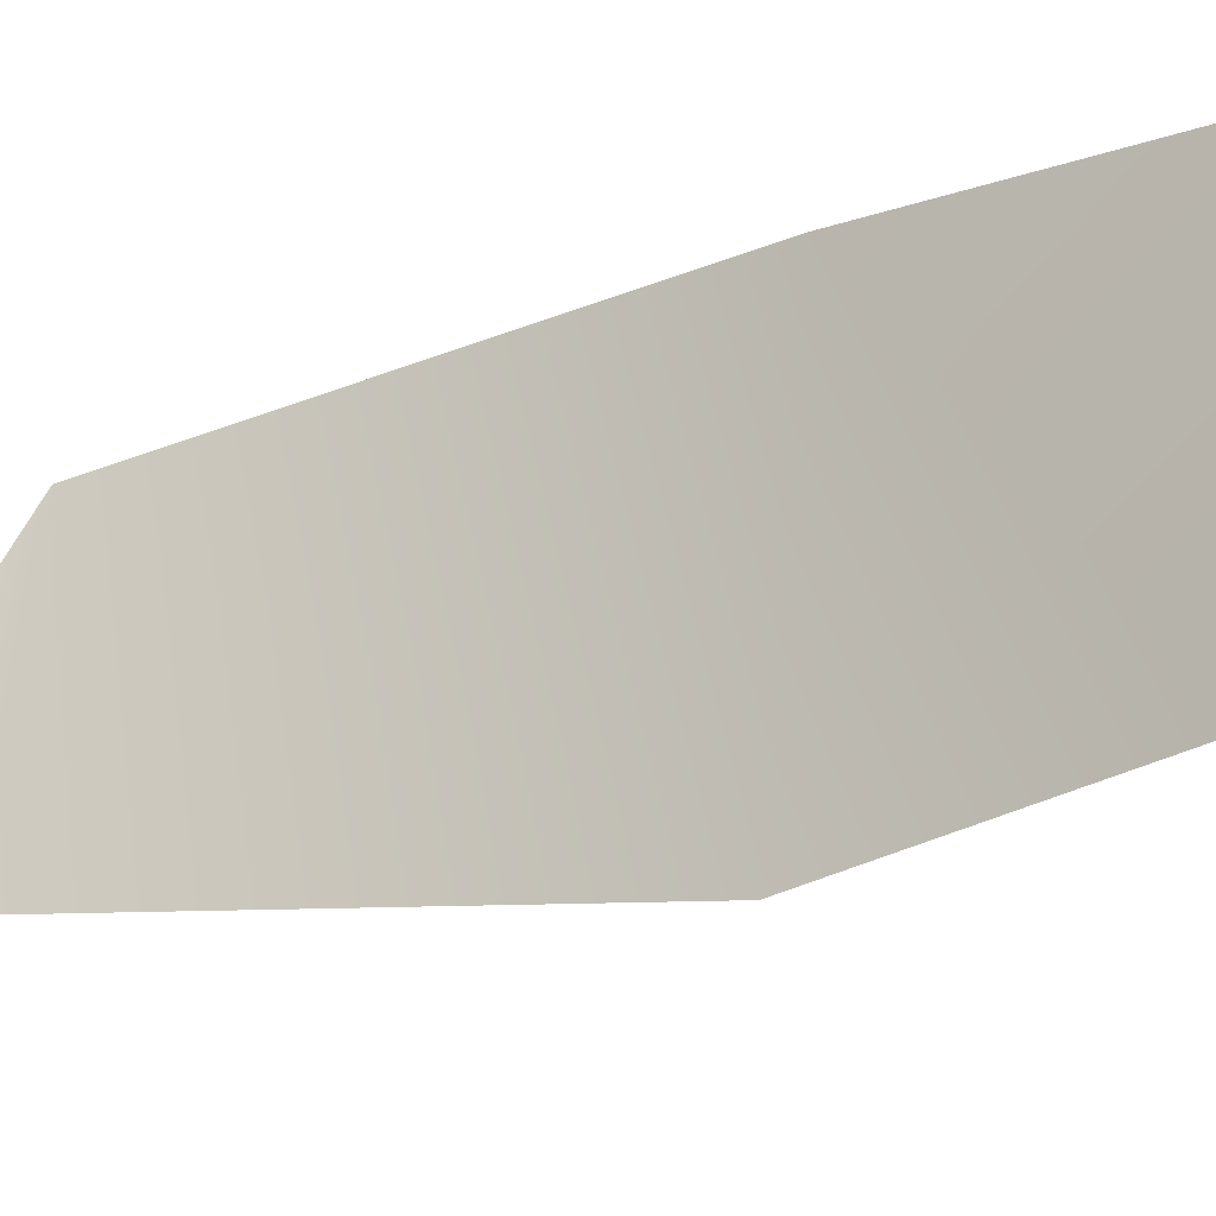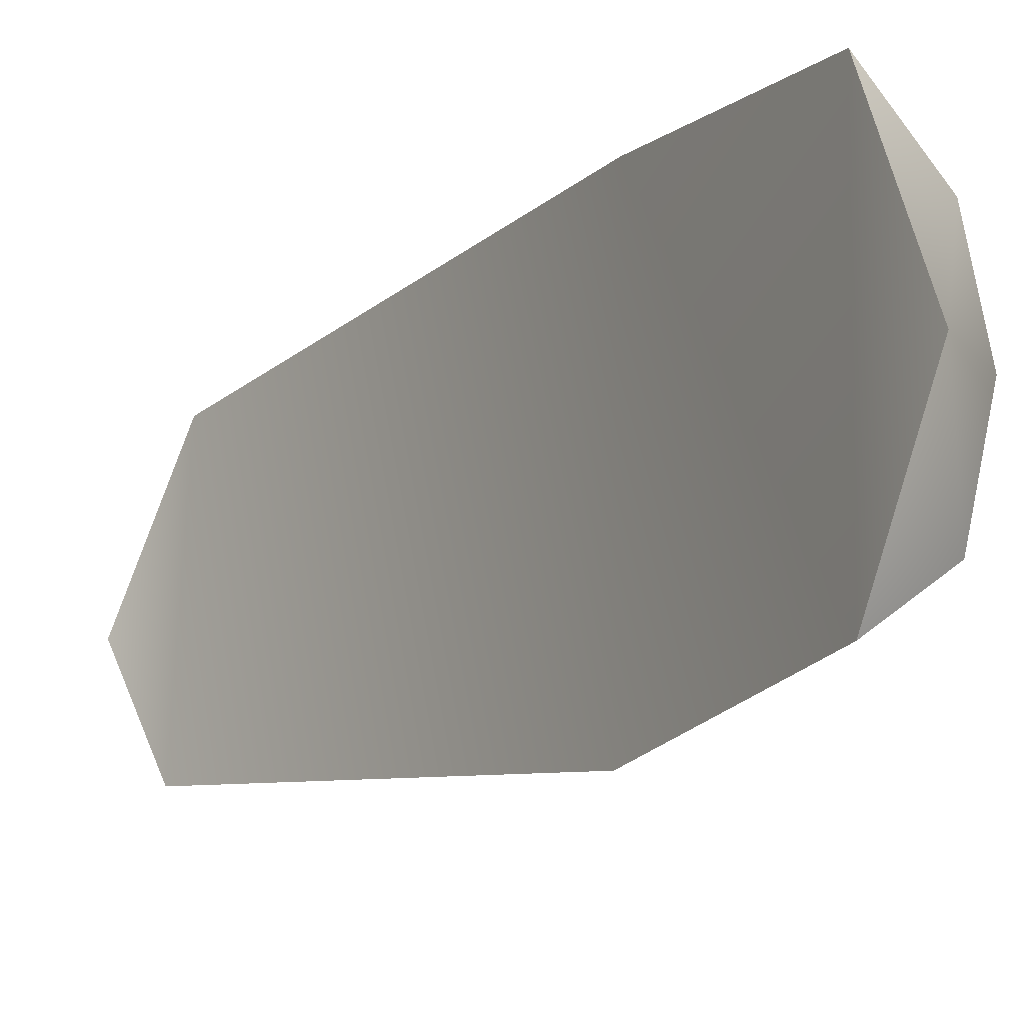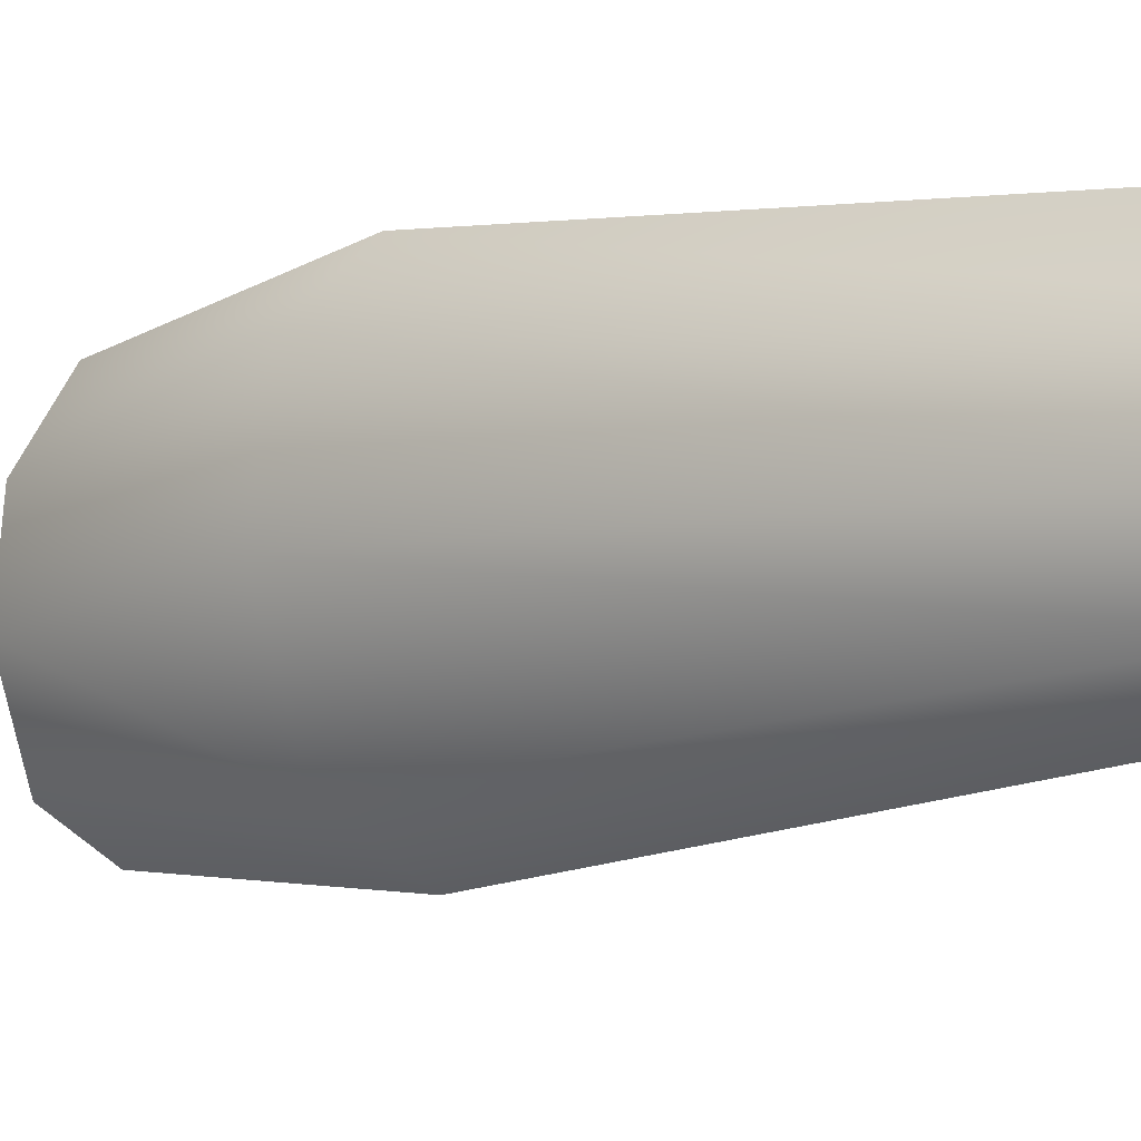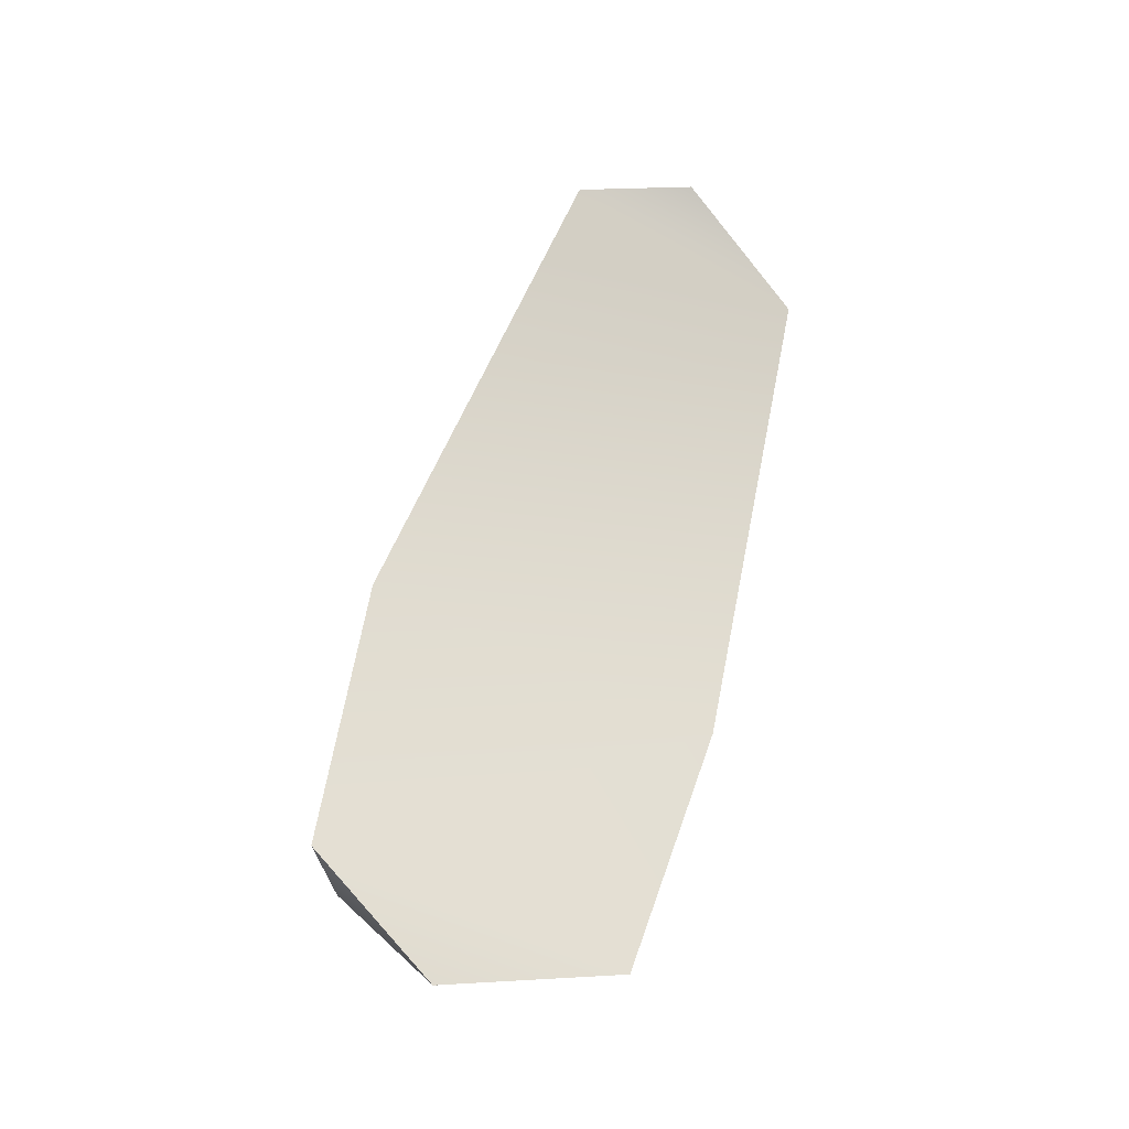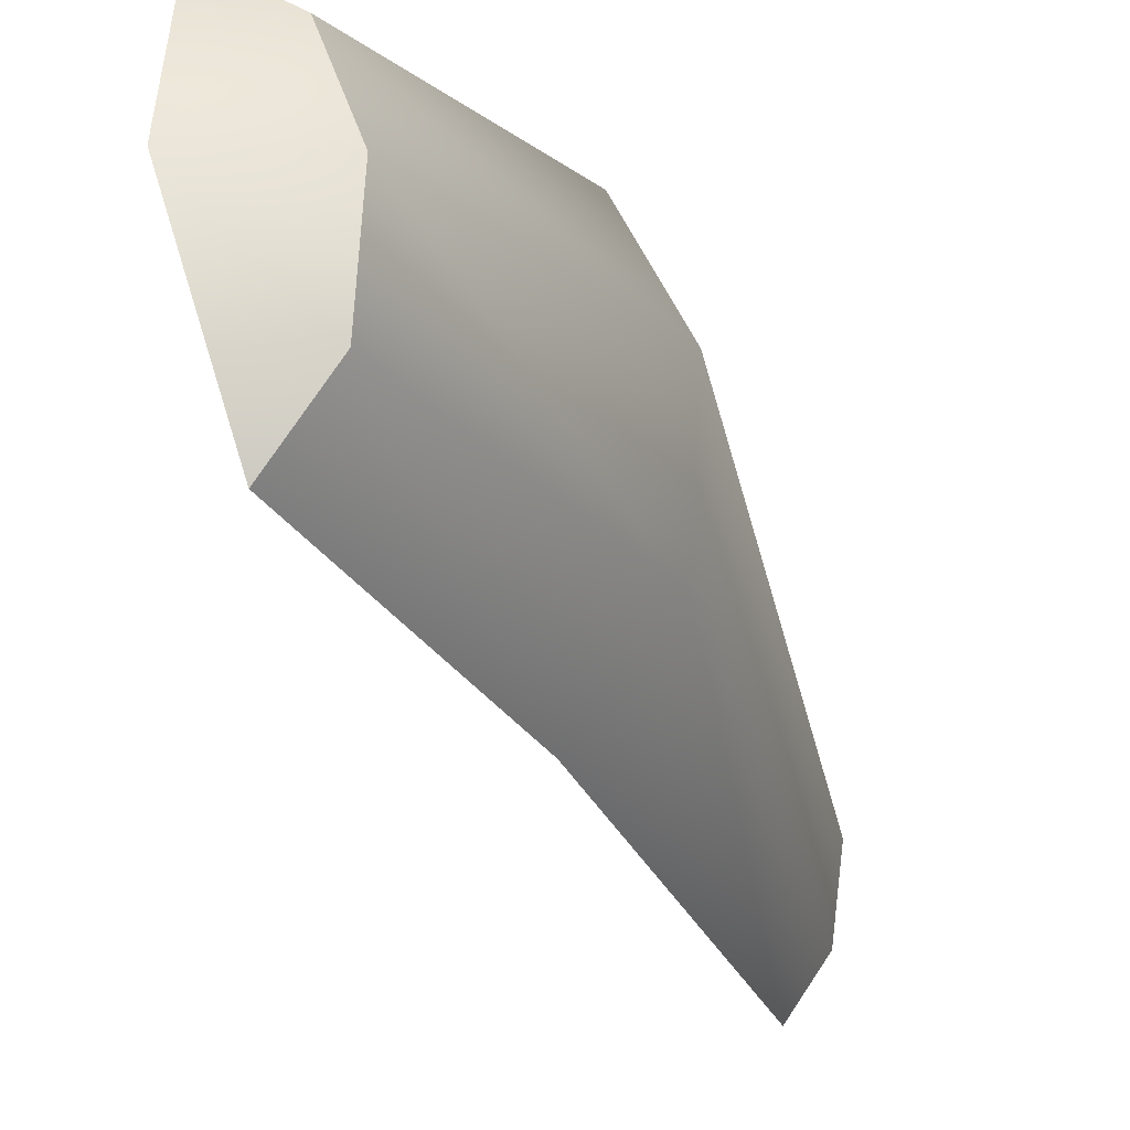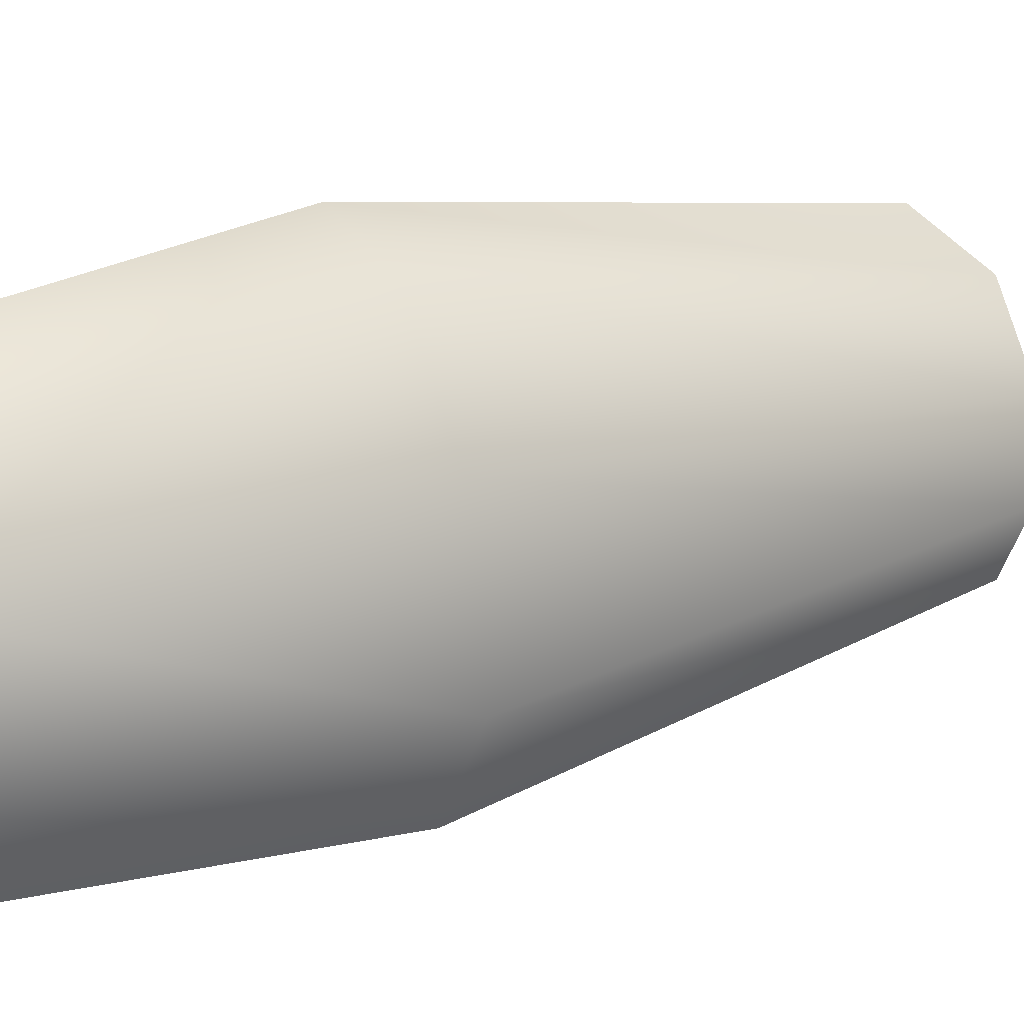
<metadata>
{"format":"obj","ext":"obj","renderer":"f3d","projection":"perspective","resolution":1024,"background":"white","views":[{"elev":-34.9,"azim":-42.1,"up":"+Z"},{"elev":-25.8,"azim":-19.9,"up":"+Z"},{"elev":8.9,"azim":137.9,"up":"+Z"},{"elev":-37.2,"azim":-118.3,"up":"+Y"},{"elev":-39.1,"azim":32.1,"up":"+Z"},{"elev":-1.9,"azim":63.7,"up":"+Z"}]}
</metadata>
<code>
v 0 0 -9
v -1 -8 22
v -5 3 5
v 4 1 -3
v 0 0 -9
v -5 3 5
v 6 0 6
v 4 1 -3
v -5 3 5
v 3 -2 16
v 6 0 6
v -5 3 5
v -1 -8 22
v 3 -2 16
v -5 3 5
v 17 -59 -27
v 15 -67 17
v -1 -8 22
v 0 0 -9
v 17 -59 -27
v -1 -8 22
v 27 -60 -19
v 17 -59 -27
v 0 0 -9
v 4 1 -3
v 27 -60 -19
v 0 0 -9
v 30 -63 -3
v 27 -60 -19
v 4 1 -3
v 6 0 6
v 30 -63 -3
v 4 1 -3
v 25 -66 11
v 30 -63 -3
v 6 0 6
v 3 -2 16
v 25 -66 11
v 6 0 6
v 15 -67 17
v 25 -66 11
v 3 -2 16
v -1 -8 22
v 15 -67 17
v 3 -2 16
v 19 -93 -31
v 17 -100 6
v 15 -67 17
v 17 -59 -27
v 19 -93 -31
v 15 -67 17
v 26 -94 -25
v 19 -93 -31
v 17 -59 -27
v 27 -60 -19
v 26 -94 -25
v 17 -59 -27
v 28 -96 -13
v 26 -94 -25
v 27 -60 -19
v 30 -63 -3
v 28 -96 -13
v 27 -60 -19
v 25 -98 -2
v 28 -96 -13
v 30 -63 -3
v 25 -66 11
v 25 -98 -2
v 30 -63 -3
v 17 -100 6
v 25 -98 -2
v 25 -66 11
v 15 -67 17
v 17 -100 6
v 25 -66 11
v 17 -100 6
v 19 -93 -31
v 20 -105 -16
v 19 -93 -31
v 26 -94 -25
v 20 -105 -16
v 26 -94 -25
v 28 -96 -13
v 20 -105 -16
v 28 -96 -13
v 25 -98 -2
v 20 -105 -16
v 25 -98 -2
v 17 -100 6
v 20 -105 -16
f 1 2 3
f 4 5 6
f 7 8 9
f 10 11 12
f 13 14 15
f 16 17 18
f 19 20 21
f 22 23 24
f 25 26 27
f 28 29 30
f 31 32 33
f 34 35 36
f 37 38 39
f 40 41 42
f 43 44 45
f 46 47 48
f 49 50 51
f 52 53 54
f 55 56 57
f 58 59 60
f 61 62 63
f 64 65 66
f 67 68 69
f 70 71 72
f 73 74 75
f 76 77 78
f 79 80 81
f 82 83 84
f 85 86 87
f 88 89 90

</code>
